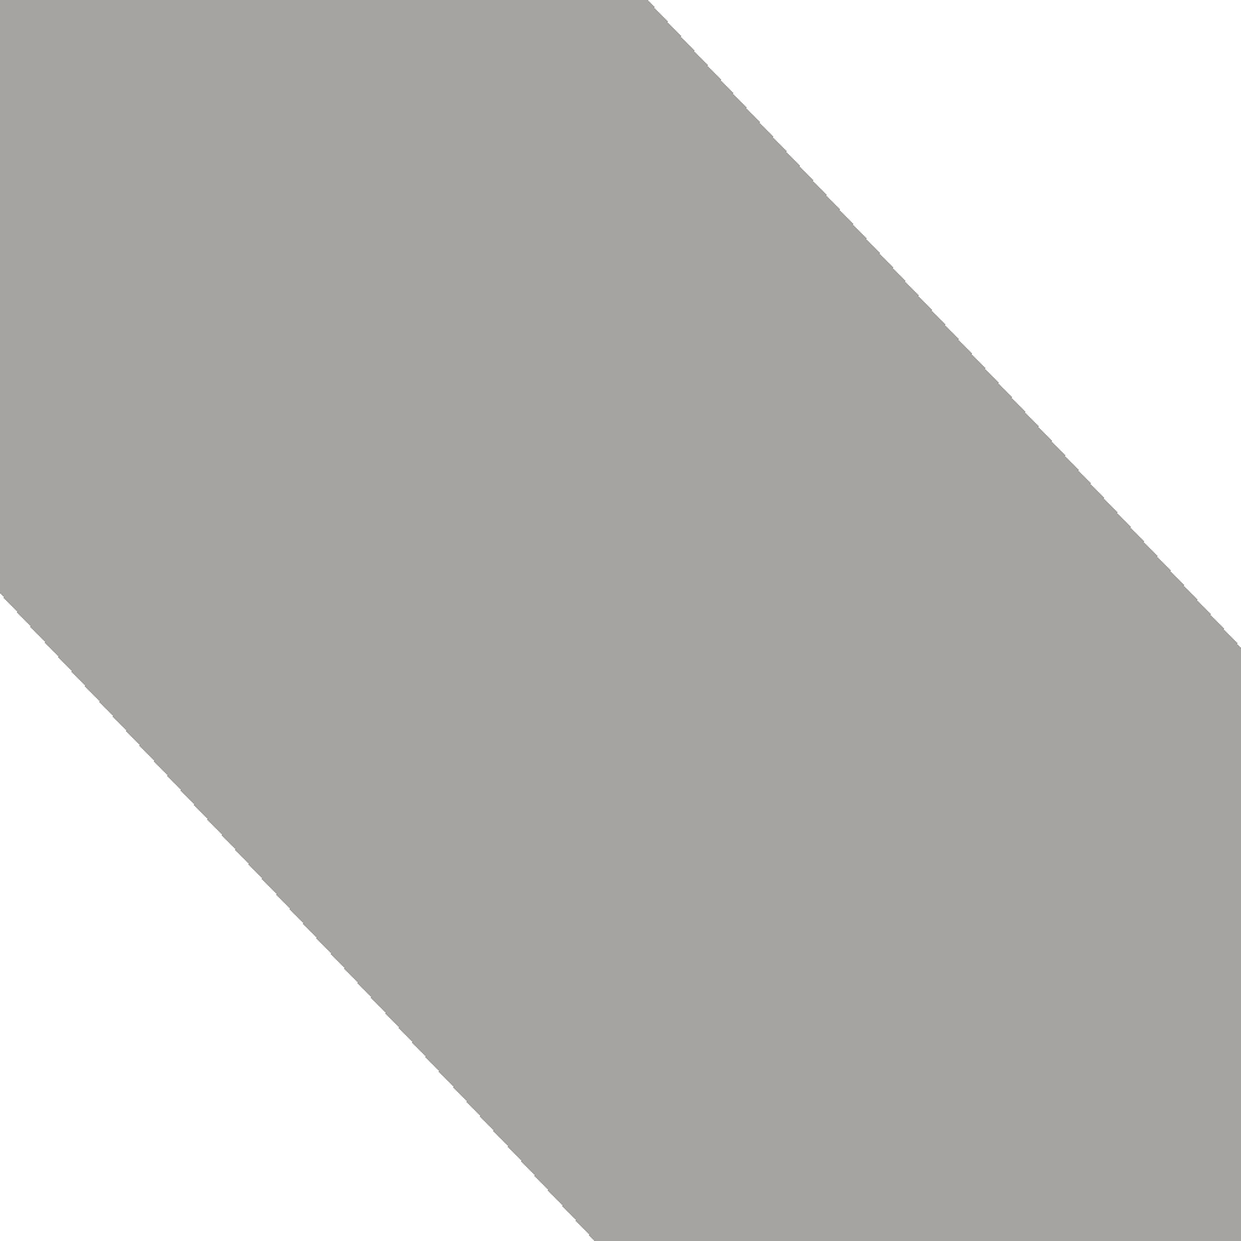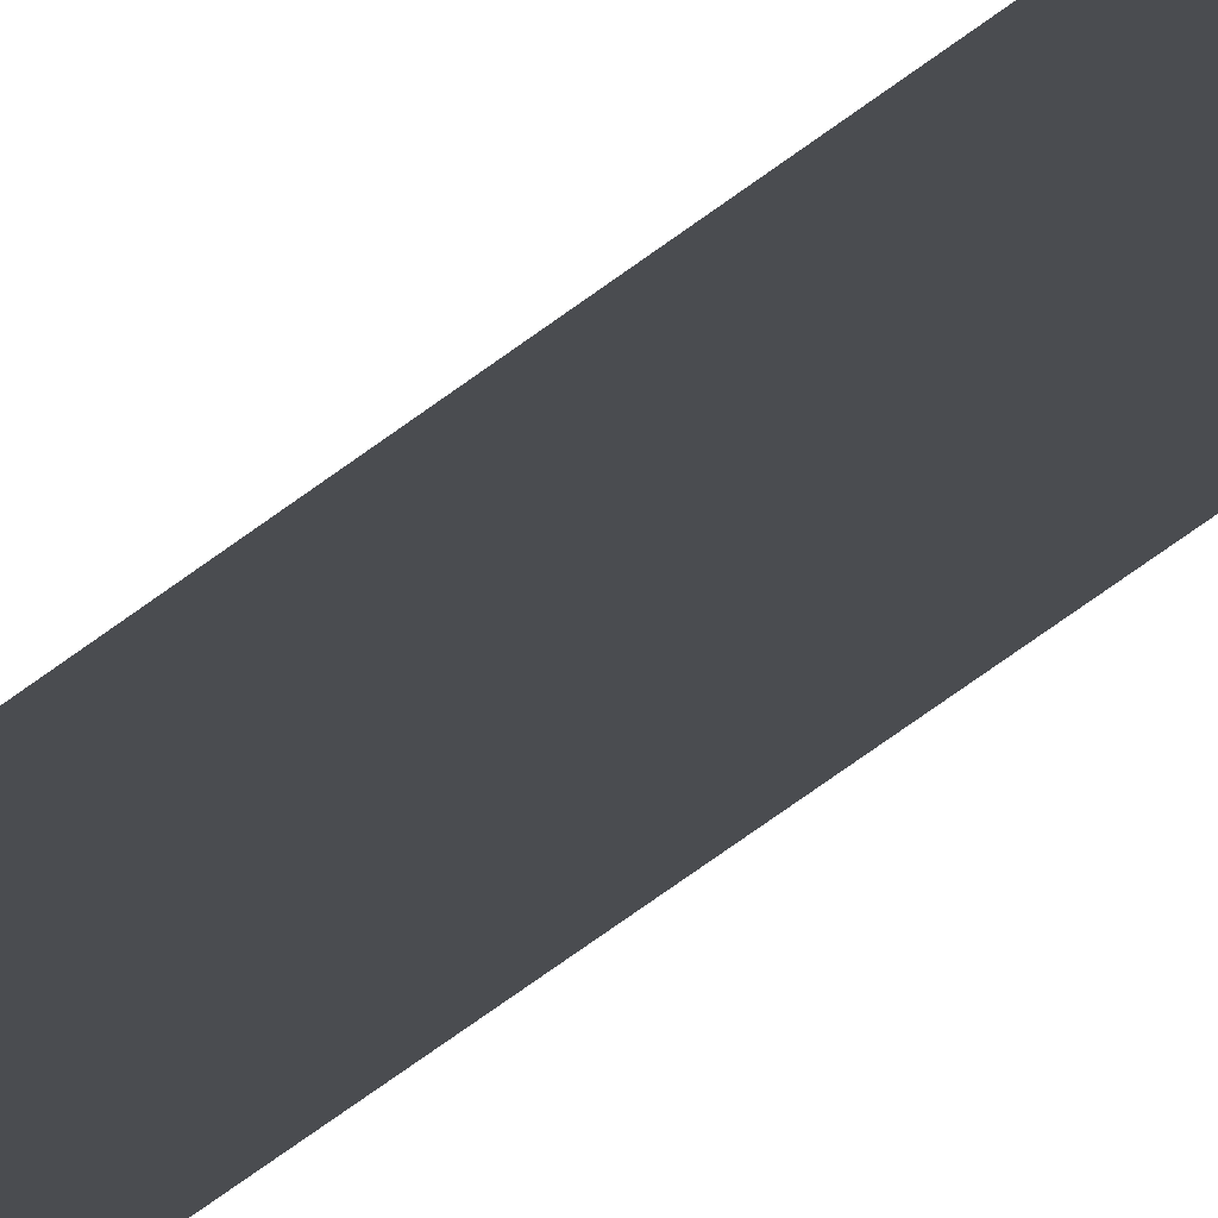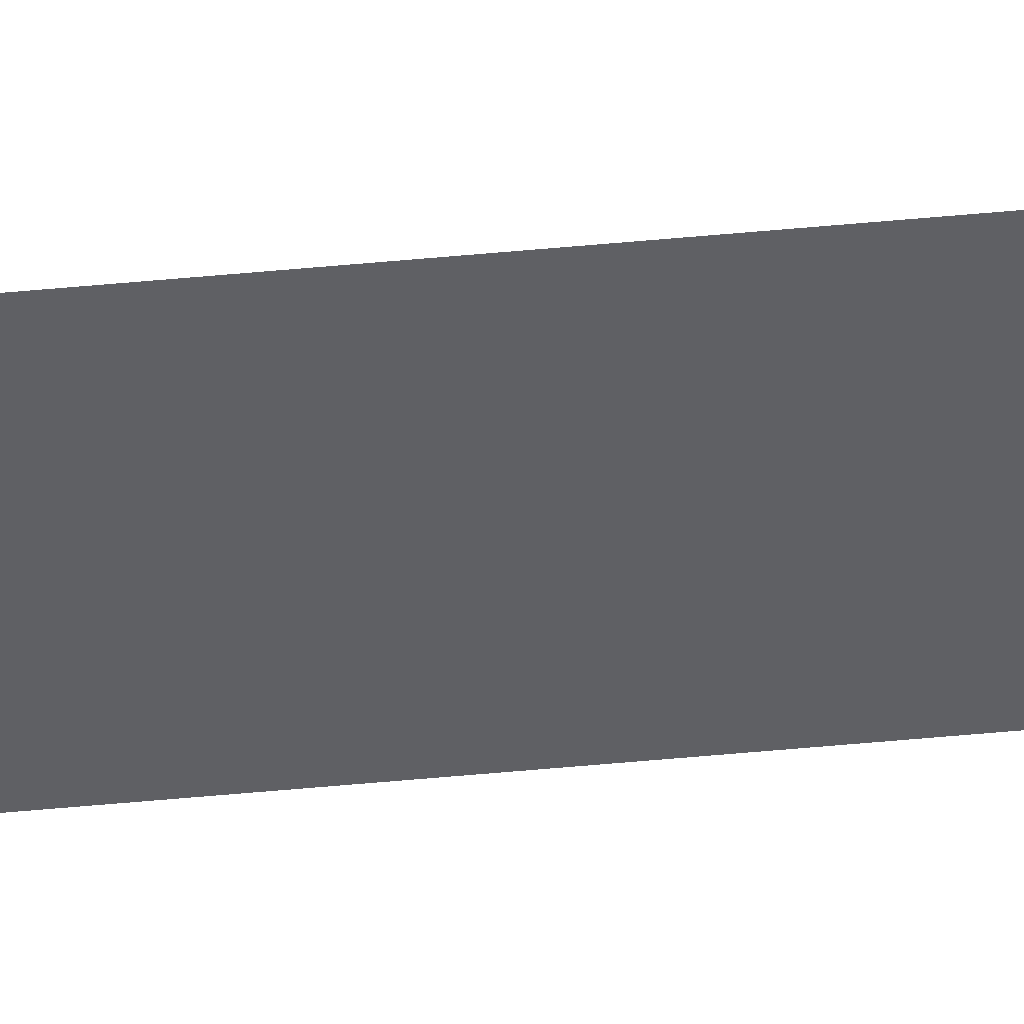
<metadata>
{"format":"obj","ext":"obj","renderer":"f3d","projection":"perspective","resolution":1024,"background":"white","views":[{"elev":-73.3,"azim":41.3,"up":"+Z"},{"elev":-15.1,"azim":-20.7,"up":"+Z"},{"elev":-44.4,"azim":-83.4,"up":"+Z"}]}
</metadata>
<code>
v 0.05998 -2.494 0.3465
v 0.05998 9.162 0.3465
v -0.05998 -2.494 0.3465
v -0.05998 9.162 0.3465
f 1 2 4 3

</code>
